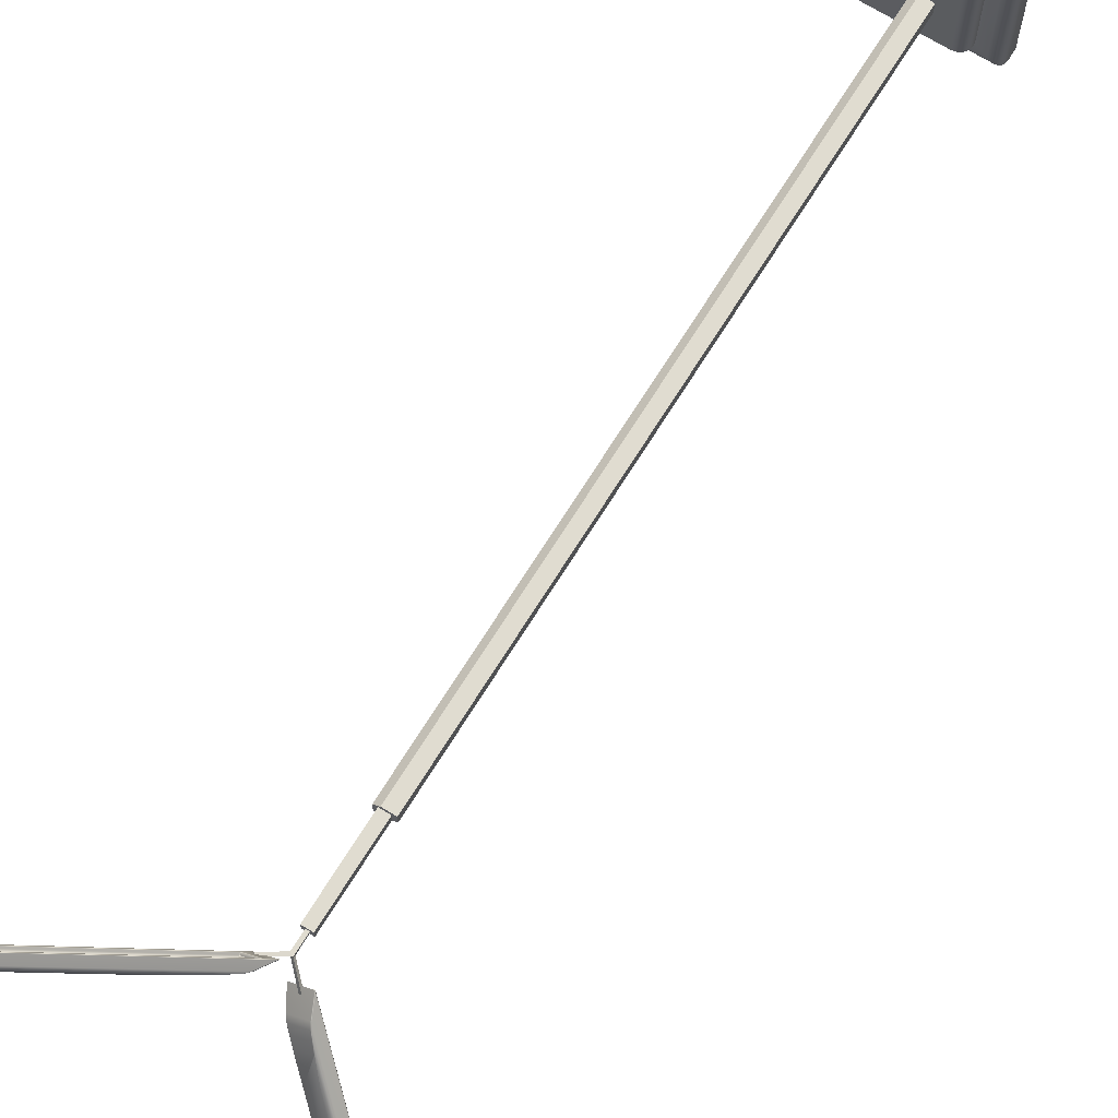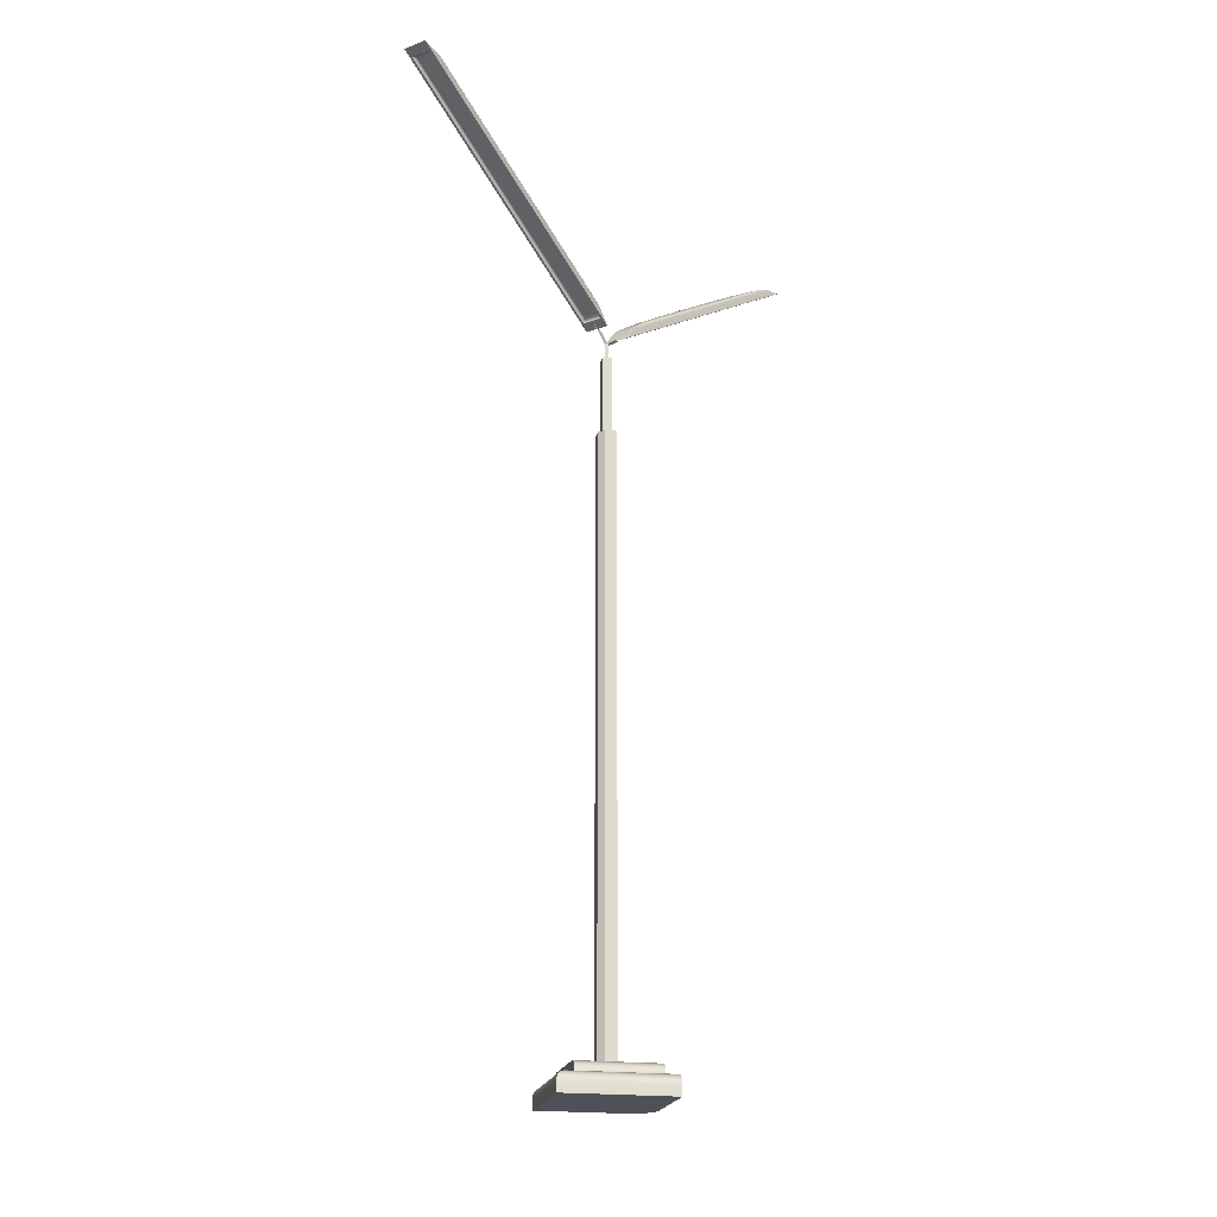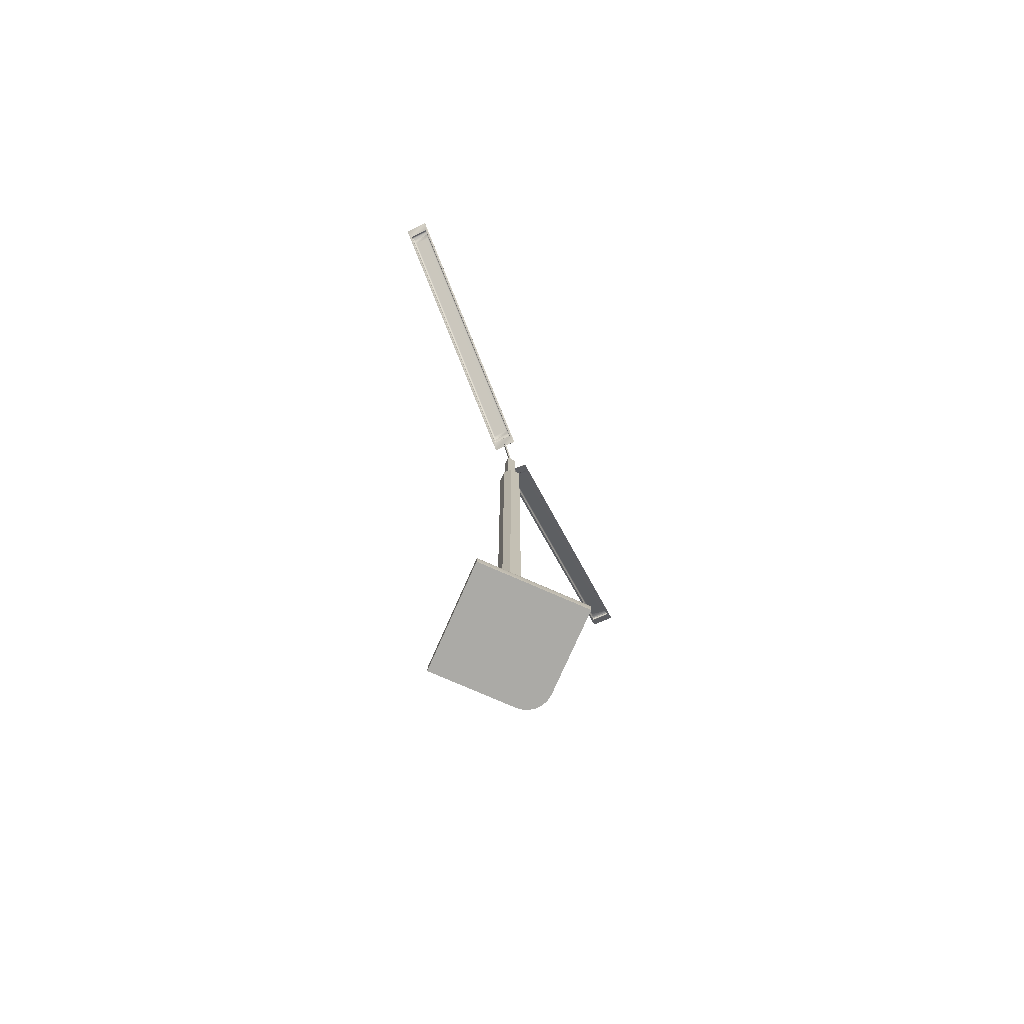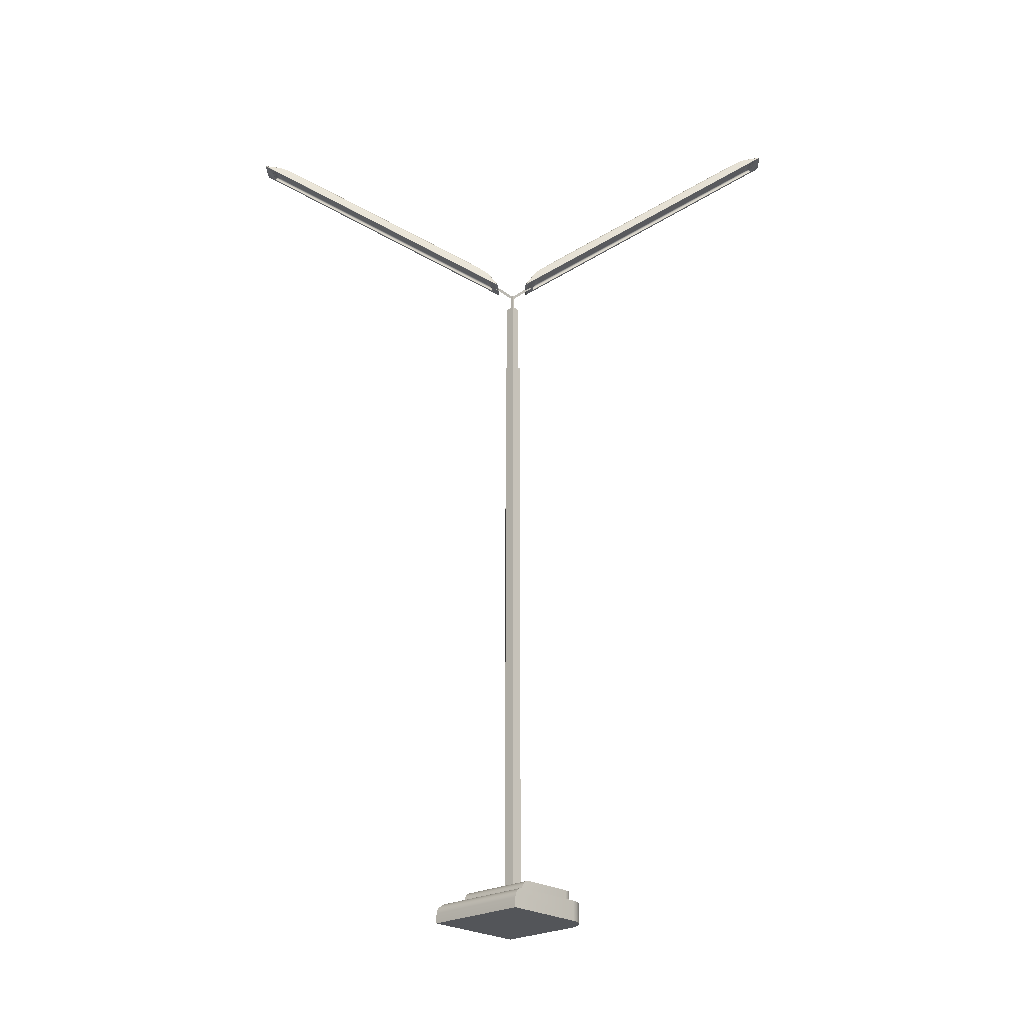
<metadata>
{"format":"obj","ext":"obj","renderer":"f3d","projection":"perspective","resolution":1024,"background":"white","views":[{"elev":69.5,"azim":-148.2,"up":"+Z"},{"elev":-20.4,"azim":-102.4,"up":"+Y"},{"elev":-75.9,"azim":-113.7,"up":"+Y"},{"elev":-24.1,"azim":-46.9,"up":"+Y"}]}
</metadata>
<code>
o Cube.041
v -25.18 12.73 -32.5
v -25.1 1.142 -32.57
v -25.18 12.73 -32.33
v -25.34 12.73 -32.5
v -25.34 12.73 -32.33
v -25.42 1.142 -32.26
v -25.1 12.73 -32.57
v -25.42 12.73 -32.26
v -25.18 14.18 -32.33
v -25.18 14.18 -32.5
v -25.34 14.18 -32.33
v -25.34 14.18 -32.5
v -25.21 1.142 -32.26
v -25.1 1.142 -32.37
v -25.31 1.142 -32.57
v -25.42 1.142 -32.47
v -25.1 12.73 -32.37
v -25.21 12.73 -32.26
v -25.18 12.73 -32.33
v -25.42 12.73 -32.47
v -25.31 12.73 -32.57
v -25.34 12.73 -32.5
f 18 8 6 13
f 8 20 16 6
f 21 7 2 15
f 3 19 17 7 1
f 1 10 9 3
f 7 17 14 2
f 5 8 18 19 3
f 4 22 20 8 5
f 1 7 21 22 4
f 9 10 12 11
f 4 12 10 1
f 3 9 11 5
f 5 11 12 4
f 17 19 18
f 20 22 21
f 13 14 17 18
f 15 16 20 21
f 6 16 15 2 14 13
o Cube.042
v -25.29 14.18 -32.39
v -25.29 14.49 -32.39
v -25.29 14.18 -32.44
v -25.23 14.18 -32.39
v -25.23 14.18 -32.44
v -25.23 14.49 -32.44
v -25.25 14.49 -32.44
v -25.29 14.45 -32.44
v -25.29 14.49 -32.41
v -25.27 14.49 -32.39
v -25.23 14.45 -32.39
v -25.23 14.49 -32.43
v -25.54 14.74 -32.66
v -25.5 14.74 -32.69
v -25.54 14.7 -32.69
v -24.98 14.74 -32.18
v -25.02 14.74 -32.14
v -24.98 14.7 -32.14
f 25 30 29 28 27
f 27 28 34 33 26
f 26 33 32 24 23
f 25 27 26 23
f 23 24 31 30 25
f 31 29 36 35
f 30 31 35 37
f 28 29 31 24 32 34
f 36 37 35
f 39 40 38
f 33 34 38 40
f 34 32 39 38
f 29 30 37 36
f 32 33 40 39
o Cube.043
v -26.75 16.01 -33.96
v -26.44 15.69 -33.54
v -26.16 15.39 -33.16
v -27.57 16.75 -34.88
v -27.96 17.06 -35.24
v -28.31 17.34 -35.57
v -26.66 16.01 -34.03
v -26.28 15.69 -33.67
v -25.94 15.4 -33.35
v -27.49 16.76 -34.95
v -27.8 17.07 -35.37
v -28.09 17.35 -35.76
v -28.78 17.62 -36.1
v -28.82 17.65 -36.13
v -25.77 14.89 -32.73
v -25.75 14.86 -32.69
v -28.55 17.64 -36.29
v -28.57 17.66 -36.33
v -25.54 14.9 -32.92
v -25.5 14.88 -32.9
v -23.94 16.01 -30.77
v -24.31 15.69 -31.13
v -24.65 15.39 -31.45
v -23.13 16.75 -29.84
v -22.82 17.06 -29.41
v -22.53 17.34 -29.02
v -23.85 16.01 -30.84
v -24.16 15.69 -31.27
v -24.43 15.4 -31.65
v -23.04 16.76 -29.91
v -22.66 17.07 -29.55
v -22.32 17.35 -29.22
v -22.06 17.62 -28.49
v -22.04 17.65 -28.44
v -25.03 14.89 -31.89
v -25.07 14.86 -31.92
v -21.85 17.64 -28.69
v -21.81 17.66 -28.66
v -24.81 14.9 -32.09
v -24.83 14.88 -32.14
v -25.73 14.75 -32.63
v -25.72 14.75 -32.63
v -25.72 14.73 -32.62
v -28.92 17.65 -36.21
v -28.94 17.65 -36.22
v -28.92 17.65 -36.22
v -25.44 14.77 -32.87
v -25.43 14.75 -32.87
v -25.44 14.76 -32.86
v -28.65 17.67 -36.45
v -28.65 17.67 -36.46
v -28.63 17.67 -36.45
v -25.78 14.92 -32.64
v -25.76 14.91 -32.63
v -25.96 15.16 -32.89
v -25.94 15.15 -32.87
v -25.95 15.15 -32.87
v -25.8 14.98 -32.69
v -25.82 14.99 -32.7
v -28.84 17.7 -36.08
v -28.83 17.69 -36.06
v -28.58 17.55 -35.84
v -28.57 17.53 -35.81
v -28.58 17.54 -35.83
v -28.77 17.67 -36.01
v -28.76 17.66 -35.99
v -25.45 14.93 -32.89
v -25.46 14.94 -32.92
v -25.67 15.16 -33.1
v -25.68 15.18 -33.12
v -25.67 15.17 -33.11
v -25.5 15 -32.94
v -25.51 15.01 -32.96
v -28.51 17.71 -36.33
v -28.53 17.72 -36.34
v -28.3 17.55 -36.04
v -28.32 17.56 -36.06
v -28.31 17.56 -36.06
v -28.45 17.68 -36.25
v -28.47 17.69 -36.26
v -29.05 17.73 -36.28
v -29.06 17.74 -36.31
v -29.07 17.74 -36.3
v -25.65 14.64 -32.48
v -25.65 14.64 -32.48
v -25.67 14.66 -32.5
v -28.72 17.76 -36.6
v -28.69 17.75 -36.58
v -28.71 17.76 -36.6
v -25.31 14.69 -32.8
v -25.3 14.66 -32.78
v -25.3 14.66 -32.78
v -28.91 17.68 -36.2
v -28.91 17.67 -36.19
v -28.92 17.67 -36.21
v -28.9 17.68 -36.19
v -28.9 17.68 -36.19
v -28.91 17.68 -36.2
v -28.88 17.67 -36.17
v -28.88 17.68 -36.18
v -28.85 17.66 -36.15
v -28.85 17.67 -36.16
v -28.85 17.66 -36.15
v -25.71 14.77 -32.62
v -25.71 14.76 -32.62
v -25.72 14.77 -32.62
v -25.73 14.83 -32.66
v -25.74 14.84 -32.66
v -25.73 14.84 -32.66
v -25.71 14.8 -32.64
v -25.73 14.81 -32.64
v -25.71 14.79 -32.63
v -25.71 14.77 -32.62
v -25.72 14.79 -32.62
v -28.63 17.69 -36.43
v -28.64 17.68 -36.44
v -28.63 17.69 -36.44
v -28.63 17.7 -36.42
v -28.63 17.69 -36.43
v -28.62 17.69 -36.43
v -28.62 17.69 -36.4
v -28.61 17.69 -36.4
v -28.6 17.68 -36.37
v -28.59 17.68 -36.37
v -28.59 17.68 -36.37
v -25.43 14.79 -32.85
v -25.43 14.79 -32.86
v -25.43 14.78 -32.86
v -25.44 14.8 -32.85
v -25.43 14.8 -32.86
v -25.43 14.79 -32.85
v -25.45 14.83 -32.87
v -25.45 14.82 -32.86
v -25.48 14.85 -32.89
v -25.48 14.85 -32.87
v -25.47 14.85 -32.88
v -25.89 15.08 -32.79
v -25.86 15.06 -32.78
v -28.67 17.6 -35.9
v -28.68 17.61 -35.93
v -28.4 17.63 -36.17
v -28.37 17.62 -36.15
v -25.59 15.09 -33.04
v -25.58 15.08 -33.02
v -25.12 14.75 -31.95
v -25.13 14.73 -31.96
v -25.12 14.75 -31.96
v -21.98 17.65 -28.33
v -21.97 17.65 -28.33
v -21.97 17.65 -28.31
v -24.85 14.77 -32.2
v -24.86 14.76 -32.2
v -24.85 14.75 -32.21
v -21.7 17.67 -28.57
v -21.7 17.67 -28.59
v -21.69 17.67 -28.57
v -25.13 14.91 -31.92
v -25.12 14.92 -31.9
v -24.91 15.15 -31.71
v -24.9 15.16 -31.68
v -24.91 15.15 -31.7
v -25.07 14.99 -31.85
v -25.08 14.98 -31.87
v -22.11 17.69 -28.44
v -22.09 17.7 -28.43
v -22.33 17.53 -28.73
v -22.3 17.55 -28.71
v -22.31 17.54 -28.71
v -22.17 17.66 -28.52
v -22.15 17.67 -28.51
v -24.81 14.94 -32.18
v -24.83 14.93 -32.19
v -24.63 15.18 -31.93
v -24.65 15.16 -31.94
v -24.65 15.17 -31.94
v -24.77 15.01 -32.12
v -24.79 15 -32.13
v -21.8 17.72 -28.71
v -21.8 17.71 -28.73
v -22.05 17.56 -28.95
v -22.06 17.55 -28.97
v -22.05 17.56 -28.96
v -21.86 17.69 -28.77
v -21.87 17.68 -28.79
v -21.9 17.74 -28.17
v -21.89 17.74 -28.18
v -21.92 17.73 -28.2
v -25.25 14.66 -32.02
v -25.26 14.64 -32.05
v -25.26 14.64 -32.04
v -21.56 17.76 -28.49
v -21.58 17.75 -28.51
v -21.56 17.76 -28.48
v -24.92 14.66 -32.35
v -24.93 14.66 -32.35
v -24.9 14.69 -32.34
v -21.98 17.68 -28.34
v -21.97 17.67 -28.34
v -21.99 17.67 -28.34
v -21.99 17.68 -28.36
v -21.98 17.68 -28.34
v -22 17.68 -28.35
v -22 17.68 -28.37
v -22.01 17.67 -28.37
v -22.02 17.67 -28.41
v -22.03 17.66 -28.41
v -22.03 17.66 -28.41
v -25.13 14.77 -31.97
v -25.13 14.77 -31.96
v -25.13 14.76 -31.96
v -25.09 14.84 -31.93
v -25.09 14.83 -31.95
v -25.09 14.84 -31.94
v -25.12 14.81 -31.95
v -25.12 14.8 -31.96
v -25.13 14.79 -31.97
v -25.13 14.79 -31.96
v -25.13 14.77 -31.97
v -21.71 17.69 -28.59
v -21.71 17.68 -28.58
v -21.72 17.69 -28.59
v -21.72 17.69 -28.6
v -21.72 17.69 -28.59
v -21.73 17.7 -28.6
v -21.74 17.69 -28.62
v -21.74 17.69 -28.61
v -21.78 17.68 -28.64
v -21.78 17.68 -28.63
v -21.78 17.68 -28.64
v -24.87 14.79 -32.21
v -24.86 14.78 -32.21
v -24.86 14.79 -32.21
v -24.87 14.8 -32.21
v -24.87 14.79 -32.21
v -24.86 14.8 -32.21
v -24.86 14.82 -32.19
v -24.85 14.83 -32.19
v -24.85 14.85 -32.17
v -24.84 14.85 -32.16
v -24.84 14.85 -32.17
v -25 15.06 -31.79
v -24.98 15.08 -31.77
v -22.22 17.61 -28.6
v -22.25 17.6 -28.62
v -21.96 17.62 -28.88
v -21.95 17.63 -28.85
v -24.72 15.08 -32.04
v -24.7 15.09 -32.03
f 50 44 41 47
f 52 49 111 110 116 118
f 49 43 97 96 109 111
f 46 52 118 117 102 104
f 41 44 45 42
f 42 45 46 43
f 95 103 179 177
f 184 178 98 112
f 126 93 101 121
f 44 50 51 45
f 45 51 52 46
f 102 117 181 180
f 119 113 108 114
f 122 100 115 127
f 50 47 48 51
f 51 48 49 52
f 116 110 183 182
f 159 138 133 155
f 128 114 108 130
f 47 41 42 48
f 48 42 43 49
f 43 46 104 103 95 97
f 105 120 115 100
f 131 107 94 125
f 99 106 101 93
f 89 82 145 168
f 92 87 167 157
f 112 98 94 107
f 85 83 124 123
f 91 85 123 129
f 88 91 129 132
f 86 90 156 135
f 53 55 56 54
f 153 171 166 144
f 58 54 143 142 163 165
f 163 142 140 161
f 161 140 136 158
f 57 53 54 58
f 54 56 149 148 141 143
f 141 148 151 139
f 139 151 154 137
f 137 154 146 134
f 59 57 58 60
f 185 249 239 188
f 60 58 165 164 174 176
f 174 164 162 172
f 172 162 160 170
f 55 59 60 56
f 147 175 173 150
f 150 173 169 152
f 170 160 157 167
f 56 60 176 175 147 149
f 83 88 132 124
f 177 179 106 99
f 182 183 113 119
f 180 181 120 105
f 109 96 178 184
f 70 67 61 64
f 72 222 221 213 215 69
f 69 215 214 199 201 63
f 66 208 207 220 222 72
f 61 62 65 64
f 62 63 66 65
f 200 282 284 206
f 287 217 203 281
f 235 229 197 212
f 64 65 71 70
f 65 66 72 71
f 207 283 286 220
f 224 219 211 216
f 226 233 218 205
f 70 71 68 67
f 71 72 69 68
f 221 285 288 213
f 263 261 237 241
f 232 236 211 219
f 67 68 62 61
f 68 69 63 62
f 63 201 200 206 208 66
f 210 205 218 223
f 202 198 204 209
f 228 227 204 198
f 192 271 250 187
f 195 259 272 191
f 217 212 197 203
f 189 238 260 194
f 196 231 225 190
f 193 234 231 196
f 186 230 234 193
f 73 74 76 75
f 258 248 270 274
f 78 269 268 245 247 74
f 268 266 243 245
f 266 264 240 243
f 77 78 74 73
f 74 247 246 251 253 76
f 246 244 254 251
f 244 242 257 254
f 242 239 249 257
f 79 80 78 77
f 80 280 279 267 269 78
f 279 277 265 267
f 277 275 262 265
f 75 76 80 79
f 252 255 276 278
f 255 256 273 276
f 275 272 259 262
f 76 253 252 278 280 80
f 190 225 230 186
f 282 202 209 284
f 285 224 216 288
f 283 210 223 286
f 214 287 281 199
f 81 82 83
f 84 85 86
f 87 88 89
f 90 91 92
f 95 96 97
f 102 103 104
f 109 110 111
f 116 117 118
f 121 122 123
f 124 125 126
f 127 128 129
f 130 131 132
f 133 134 135
f 136 137 138
f 141 142 143
f 144 145 146
f 147 148 149
f 152 153 154
f 155 156 157
f 158 159 160
f 163 164 165
f 166 167 168
f 169 170 171
f 174 175 176
f 185 186 187
f 188 189 190
f 191 192 193
f 194 195 196
f 199 200 201
f 206 207 208
f 213 214 215
f 220 221 222
f 225 226 227
f 228 229 230
f 231 232 233
f 234 235 236
f 237 238 239
f 240 241 242
f 245 246 247
f 248 249 250
f 251 252 253
f 256 257 258
f 259 260 261
f 262 263 264
f 267 268 269
f 270 271 272
f 273 274 275
f 278 279 280
f 123 124 126 121
f 129 123 122 127
f 132 129 128 130
f 124 132 131 125
f 178 96 95 177
f 180 105 106 179
f 94 98 99 93
f 105 100 101 106
f 182 119 120 181
f 119 114 115 120
f 184 112 113 183
f 112 107 108 113
f 130 108 107 131
f 93 126 125 94
f 100 122 121 101
f 114 128 127 115
f 84 81 83 85
f 90 86 85 91
f 87 92 91 88
f 82 89 88 83
f 140 142 141 139
f 147 150 151 148
f 136 140 139 137
f 150 152 154 151
f 133 138 137 134
f 153 144 146 154
f 162 164 163 161
f 160 162 161 158
f 138 159 158 136
f 157 160 159 155
f 135 156 155 133
f 173 175 174 172
f 169 173 172 170
f 166 171 170 167
f 171 153 152 169
f 168 145 144 166
f 145 82 81 146
f 86 135 134 84
f 92 157 156 90
f 167 87 89 168
f 98 178 177 99
f 102 180 179 103
f 116 182 181 117
f 109 184 183 110
f 227 228 230 225
f 233 226 225 231
f 236 232 231 234
f 229 235 234 230
f 282 200 199 281
f 284 209 210 283
f 198 202 203 197
f 209 204 205 210
f 286 223 224 285
f 223 218 219 224
f 288 216 217 287
f 216 211 212 217
f 235 212 211 236
f 197 229 228 198
f 204 227 226 205
f 218 233 232 219
f 190 186 185 188
f 196 190 189 194
f 193 196 195 191
f 186 193 192 187
f 244 246 245 243
f 251 254 255 252
f 242 244 243 240
f 254 257 256 255
f 239 242 241 237
f 257 249 248 258
f 266 268 267 265
f 264 266 265 262
f 240 264 263 241
f 261 263 262 259
f 237 261 260 238
f 277 279 278 276
f 275 277 276 273
f 272 275 274 270
f 273 256 258 274
f 270 248 250 271
f 249 185 187 250
f 188 239 238 189
f 194 260 259 195
f 271 192 191 272
f 202 282 281 203
f 206 284 283 207
f 220 286 285 221
f 213 288 287 214
f 81 84 134 146
f 53 57 59 55
f 73 75 79 77
o Cube.044
v -26.26 1.104 -31.42
v -26.26 1.104 -33.42
v -24.26 1.104 -33.42
v -25.9 1.478 -31.59
v -26.26 1.29 -31.42
v -26.12 1.472 -31.42
v -26.16 1.453 -31.42
v -26.2 1.423 -31.42
v -26.23 1.384 -31.42
v -26.25 1.338 -31.42
v -25.9 1.478 -33.06
v -26.26 1.29 -33.42
v -26.12 1.472 -33.28
v -26.16 1.453 -33.32
v -26.2 1.423 -33.36
v -26.23 1.384 -33.39
v -26.25 1.338 -33.41
v -24.26 1.29 -33.42
v -24.43 1.478 -33.06
v -24.26 1.338 -33.41
v -24.26 1.384 -33.39
v -24.26 1.423 -33.36
v -24.26 1.453 -33.32
v -24.26 1.472 -33.28
v -24.26 1.104 -31.85
v -24.69 1.104 -31.42
v -24.27 1.104 -31.74
v -24.32 1.104 -31.64
v -24.39 1.104 -31.55
v -24.48 1.104 -31.48
v -24.58 1.104 -31.43
v -24.71 1.478 -31.59
v -24.43 1.478 -31.87
v -24.63 1.478 -31.6
v -24.56 1.478 -31.63
v -24.51 1.478 -31.67
v -24.47 1.478 -31.73
v -24.44 1.478 -31.79
v -26.07 1.478 -31.42
v -26.07 1.478 -33.23
v -24.26 1.478 -33.23
v -24.58 1.478 -31.43
v -24.69 1.478 -31.42
v -24.48 1.478 -31.48
v -24.39 1.478 -31.55
v -24.32 1.478 -31.64
v -24.27 1.478 -31.74
v -24.26 1.478 -31.85
v -24.43 1.696 -33.06
v -24.63 1.696 -31.6
v -24.71 1.696 -31.59
v -24.56 1.696 -31.63
v -24.51 1.696 -31.67
v -24.47 1.696 -31.73
v -24.44 1.696 -31.79
v -24.43 1.696 -31.87
v -25.71 1.696 -31.59
v -25.9 1.51 -31.59
v -25.76 1.69 -31.59
v -25.8 1.671 -31.59
v -25.84 1.642 -31.59
v -25.87 1.603 -31.59
v -25.89 1.559 -31.59
v -25.9 1.51 -33.06
v -25.71 1.696 -33.06
v -25.89 1.559 -33.06
v -25.87 1.603 -33.06
v -25.84 1.642 -33.06
v -25.8 1.671 -33.06
v -25.76 1.69 -33.06
f 314 331 327 294 295 296 297 298 293 289
f 289 293 300 290
f 291 306 308 309 310 311 312 329 336 313
f 290 300 306 291
f 327 328 301 294
f 294 301 302 295
f 295 302 303 296
f 296 303 304 297
f 297 304 305 298
f 298 305 300 293
f 328 329 312 301
f 301 312 311 302
f 302 311 310 303
f 303 310 309 304
f 304 309 308 305
f 305 308 306 300
f 324 325 342 341
f 331 314 319 330
f 330 319 318 332
f 332 318 317 333
f 333 317 316 334
f 334 316 315 335
f 335 315 313 336
f 290 291 313 315 316 317 318 319 314 289
f 292 299 328 327
f 299 307 329 328
f 323 322 320 292 327 331 330 332 333 334 335 336 329 307 321 326 325 324
f 292 320 339 345 347 348 349 350 351 346
f 320 322 338 339
f 307 299 352 354 355 356 357 358 353 337
f 325 326 343 342
f 322 323 340 338
f 337 353 345 339 338 340 341 342 343 344
f 326 321 344 343
f 323 324 341 340
f 321 307 337 344
f 345 353 358 347
f 347 358 357 348
f 348 357 356 349
f 349 356 355 350
f 350 355 354 351
f 351 354 352 346
f 299 292 346 352

</code>
